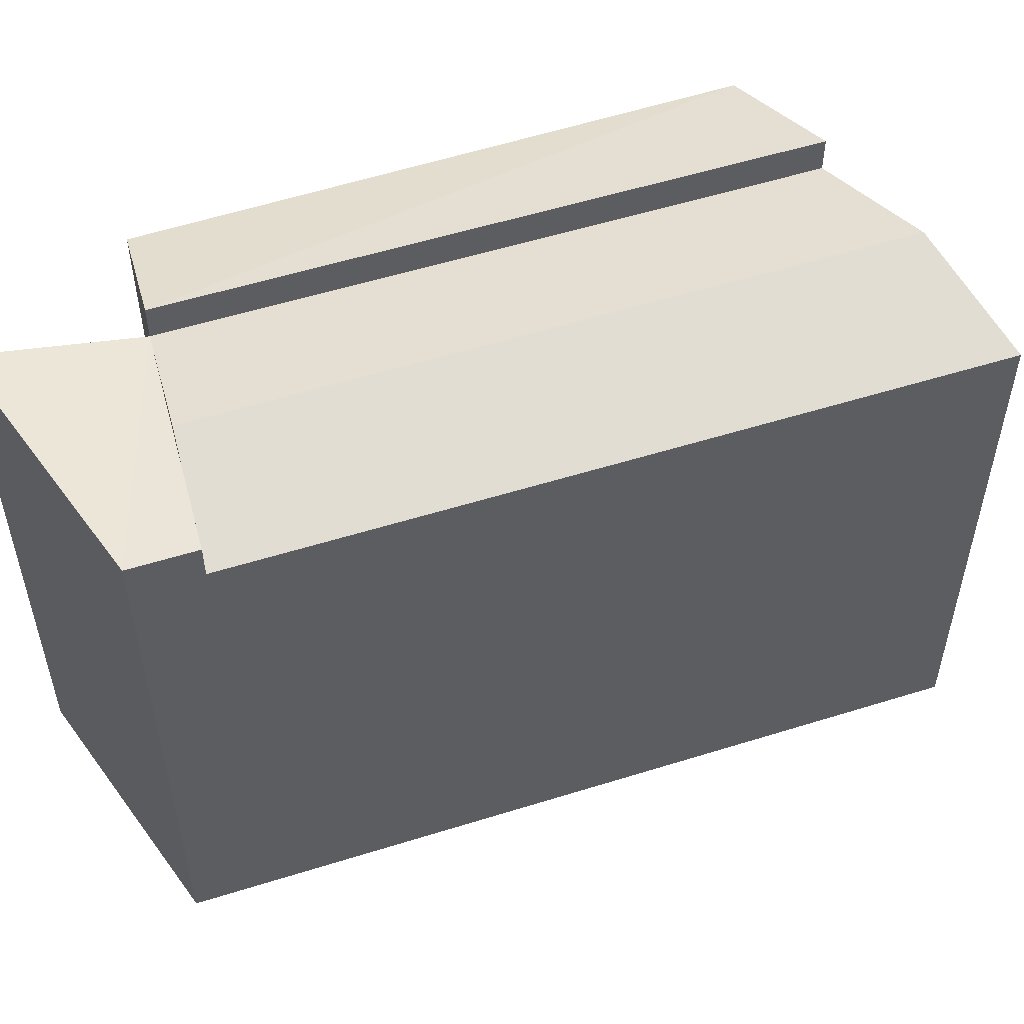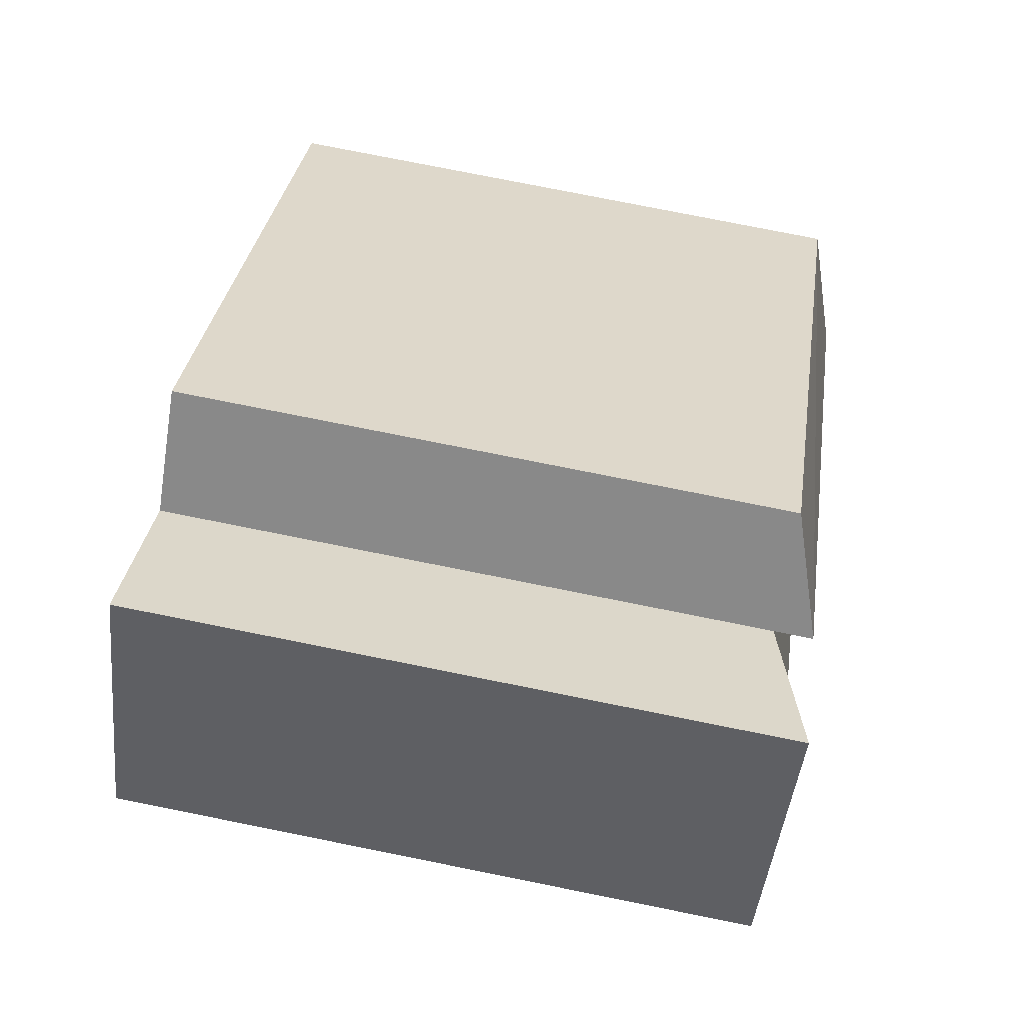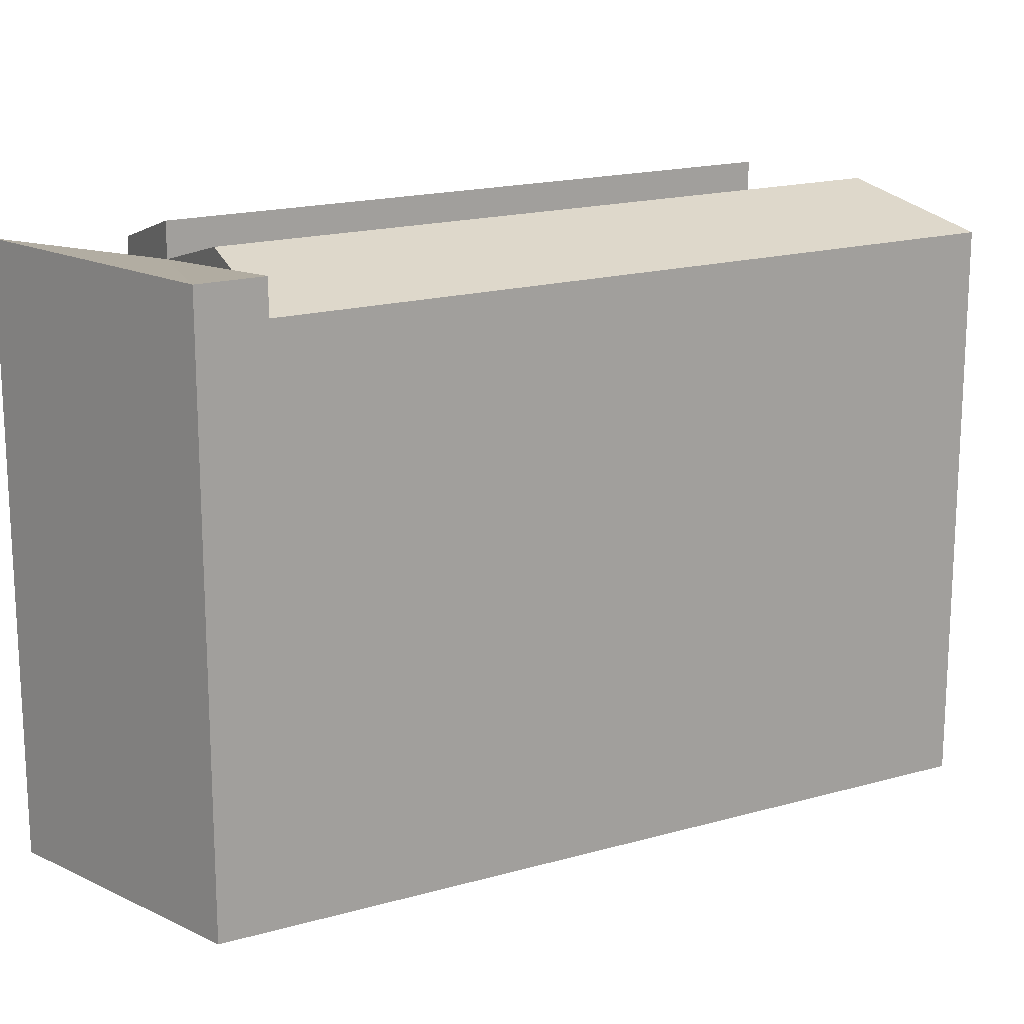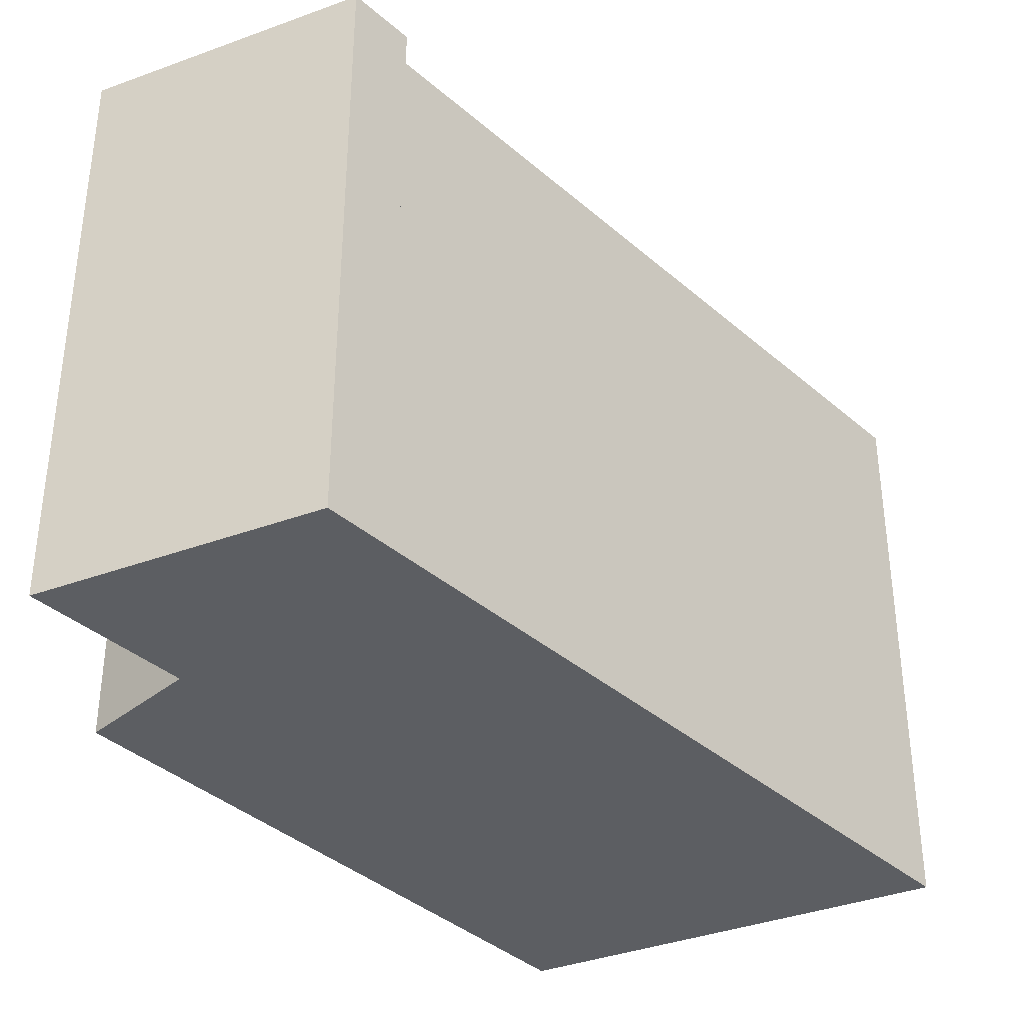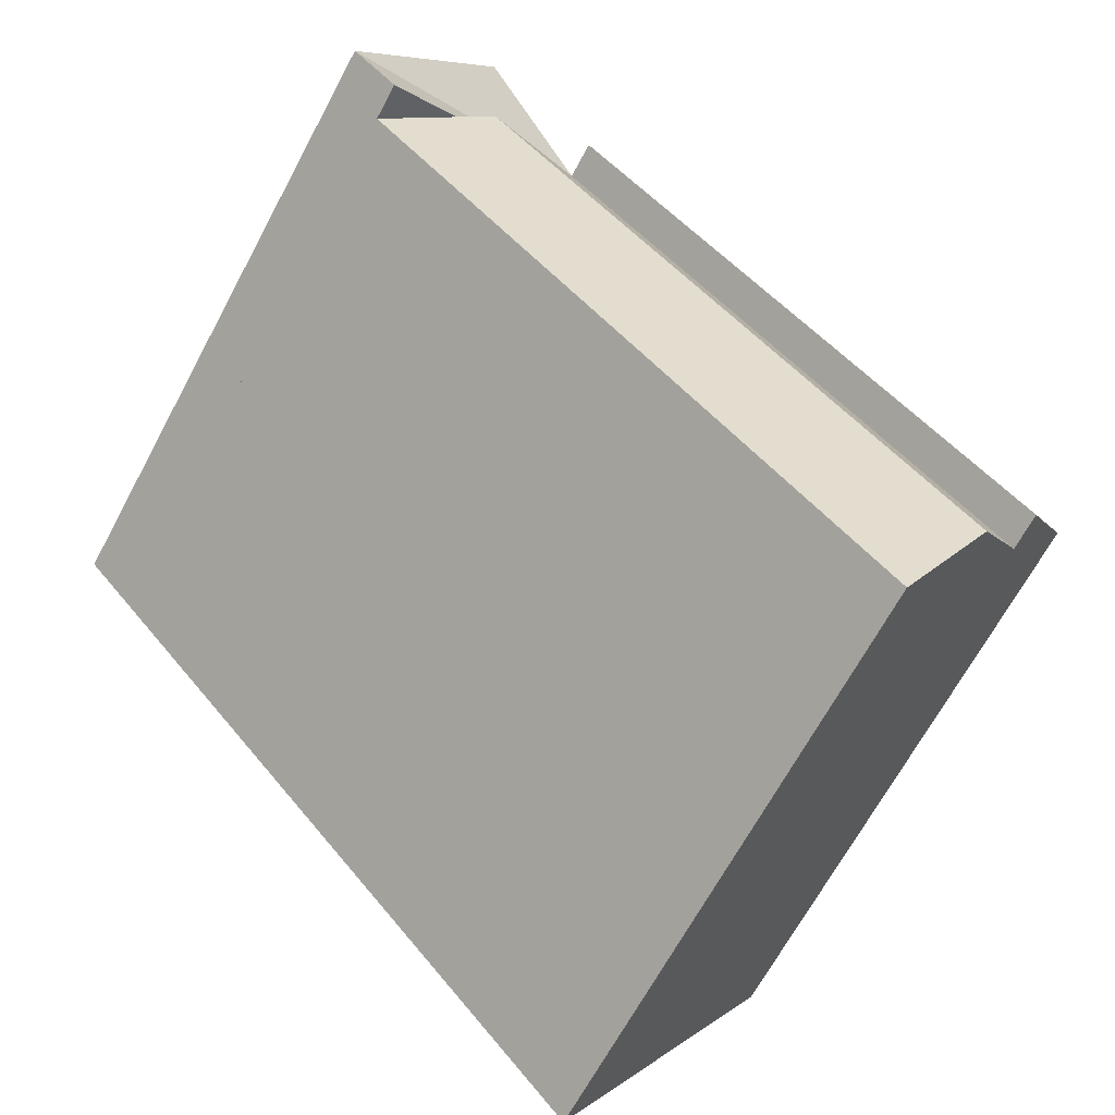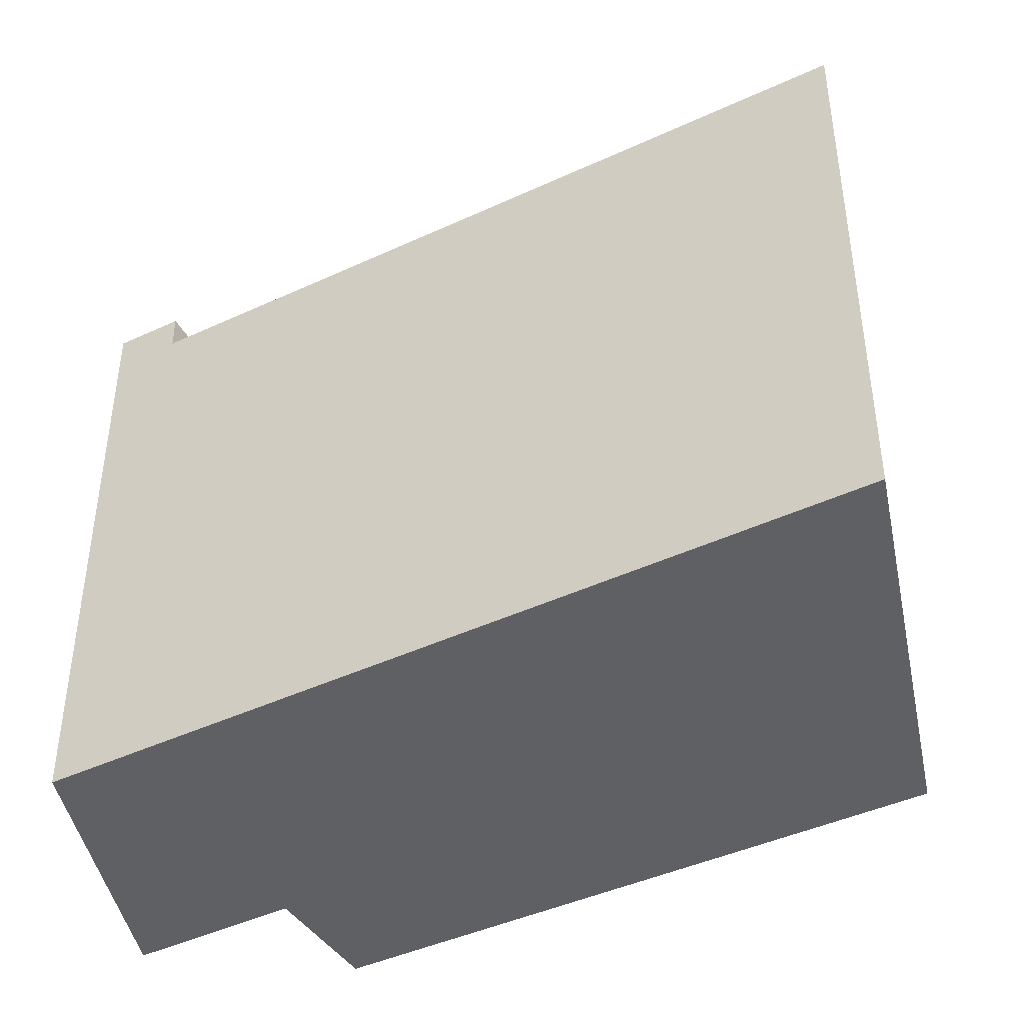
<metadata>
{"format":"obj","ext":"obj","renderer":"f3d","projection":"perspective","resolution":1024,"background":"white","views":[{"elev":54.5,"azim":113.6,"up":"+Y"},{"elev":77.7,"azim":101.3,"up":"+Z"},{"elev":17.6,"azim":102.6,"up":"+Y"},{"elev":-37.6,"azim":84.2,"up":"+Y"},{"elev":-67.0,"azim":151.8,"up":"+Z"},{"elev":-44.6,"azim":160.4,"up":"+Y"}]}
</metadata>
<code>
v  18.52 -8.293e-16 13.54
v  7.788 7.949e-16 -12.98
v  26.17 -4.56e-16 7.448
v  2.531 2.584e-16 -4.219
v  22.57 -1.105e-15 18.05
v  27.83 -5.688e-16 9.289
v  15.08 -9.968e-16 16.28
v  0 0 0
v  18.52 20.73 13.54
v  23.62 21.61 9.479
v  22.34 22.06 10.49
v  2.532 20.73 -4.22
v  7.789 20.73 -12.98
v  5.16 22.06 -8.601
v  26.17 20.73 7.447
v  26.17 22.06 7.447
v  27.83 22.06 9.288
v  22.57 22.06 18.05
v  18.52 22.06 13.54
v  2.532 22.06 -4.22
v  15.08 20.73 16.28
v  0.0004424 20.73 -0.0006569
g defaultobject
f 1 2 3
f 2 1 4
f 3 5 1
f 5 3 6
f 7 4 1
f 4 7 8
f 9 10 11
f 12 2 4
f 2 12 13
f 13 12 14
f 2 15 3
f 15 2 13
f 10 15 16
f 3 17 6
f 17 3 16
f 6 18 5
f 18 6 17
f 18 1 5
f 1 18 9
f 12 19 9
f 19 12 20
f 1 21 7
f 21 1 19
f 21 8 7
f 8 21 22
f 22 4 8
f 4 22 20
f 12 11 14
f 11 12 9
f 14 15 13
f 15 14 11
f 9 17 16
f 17 9 18
f 22 19 20
f 19 22 21

</code>
